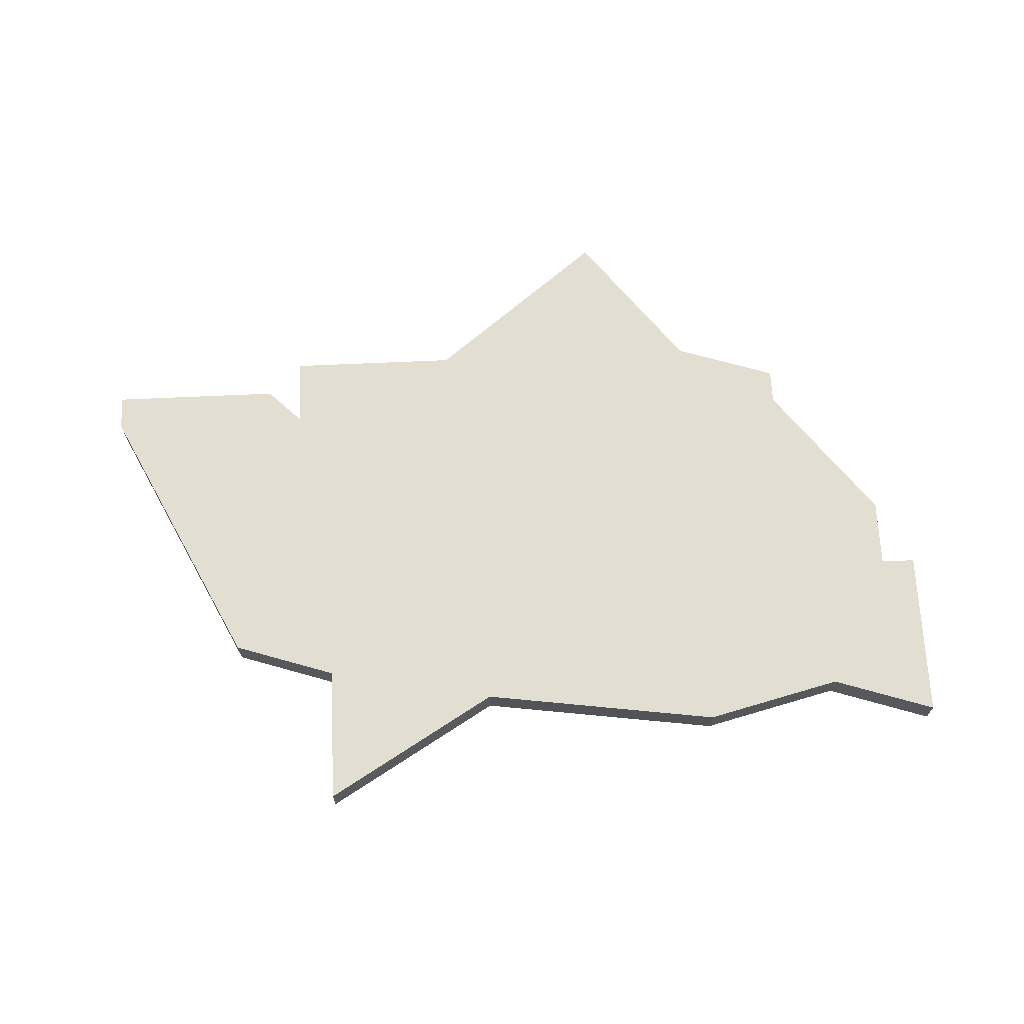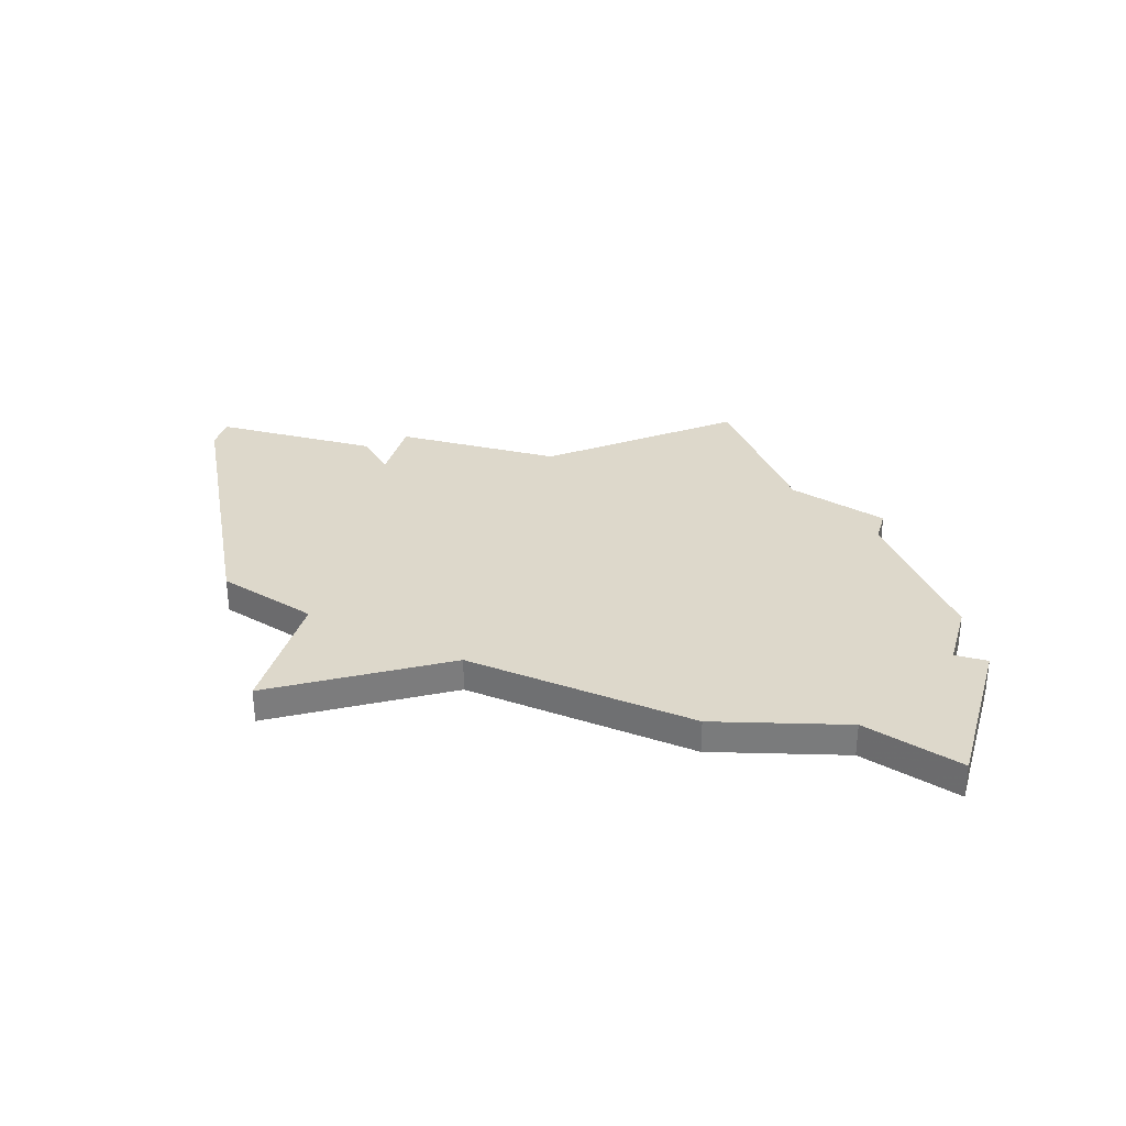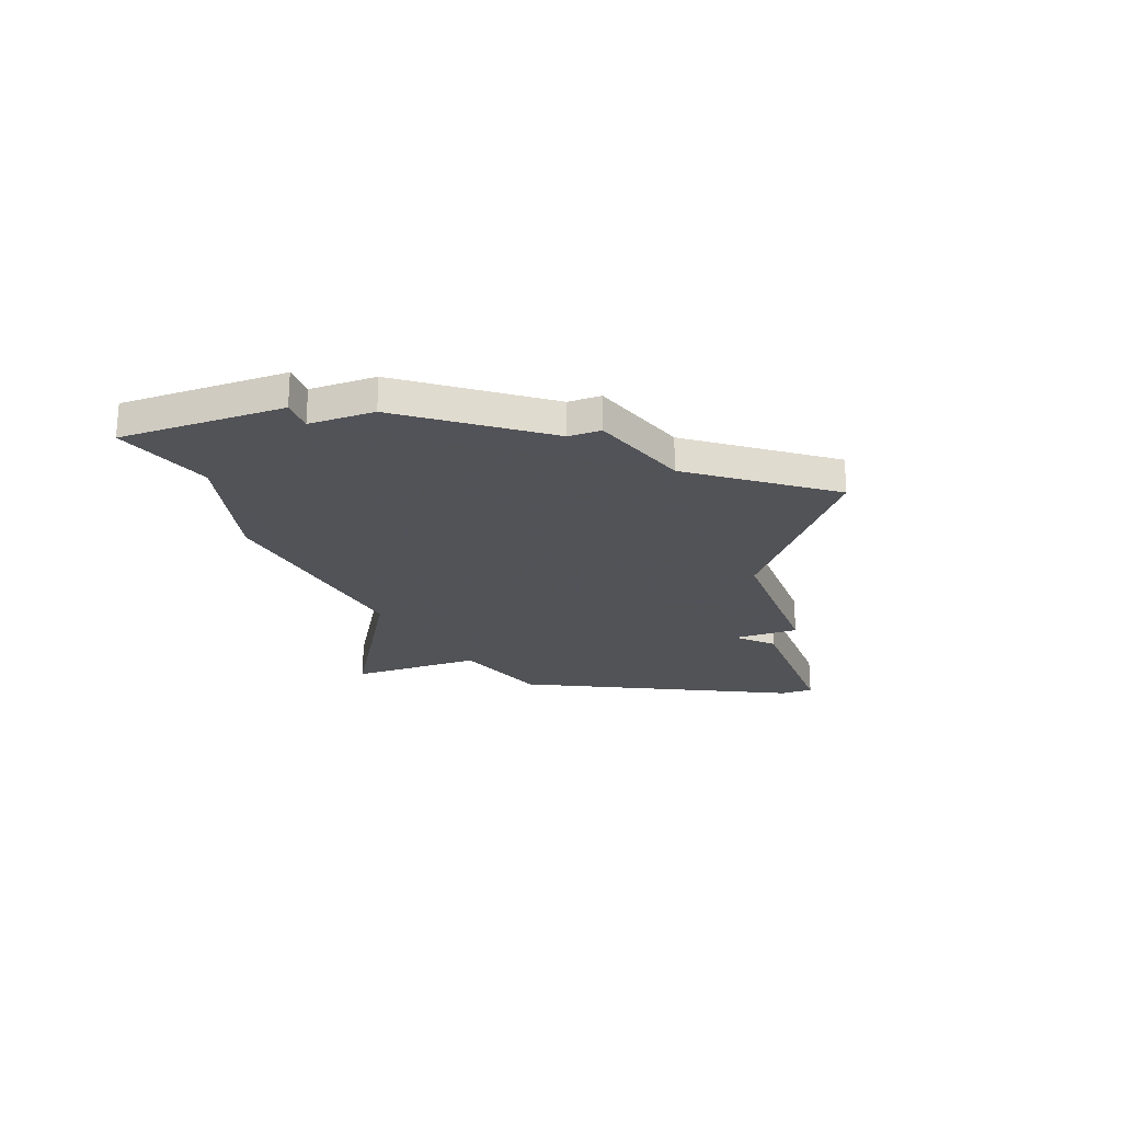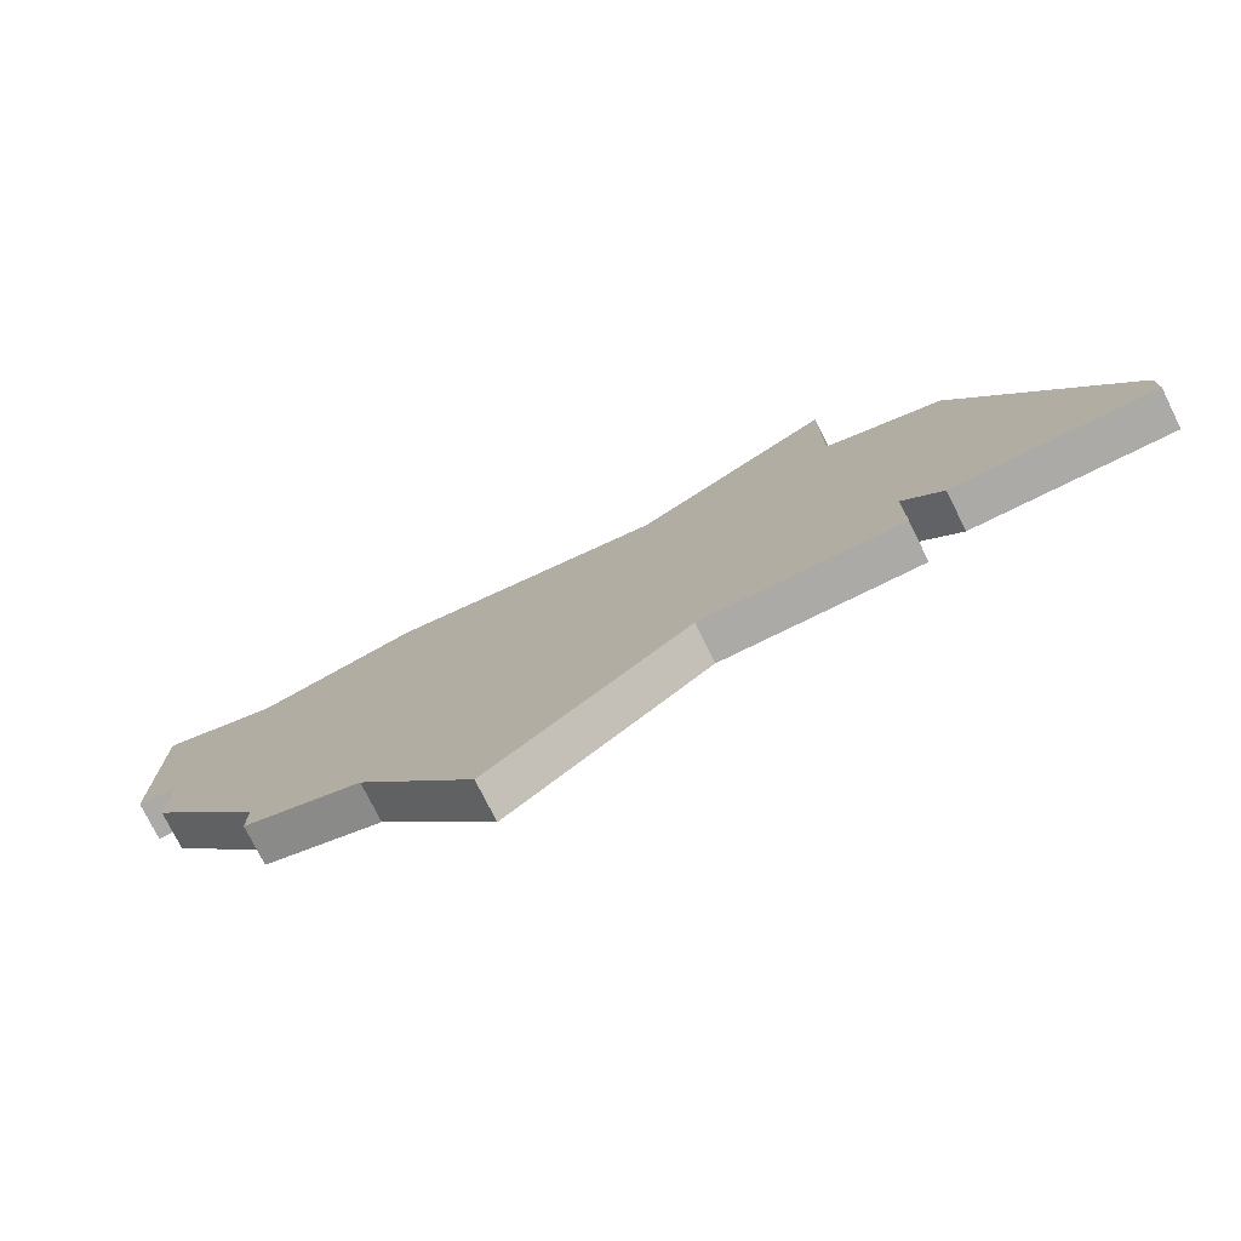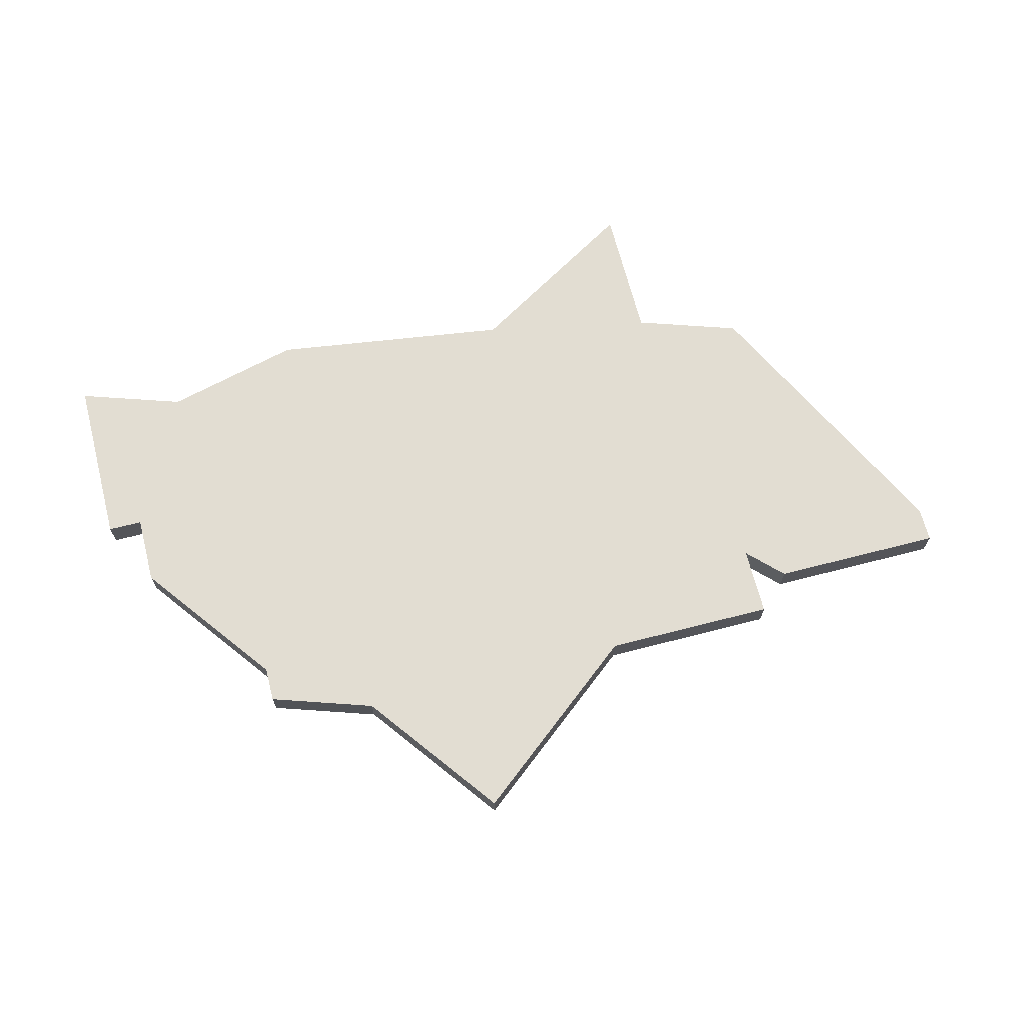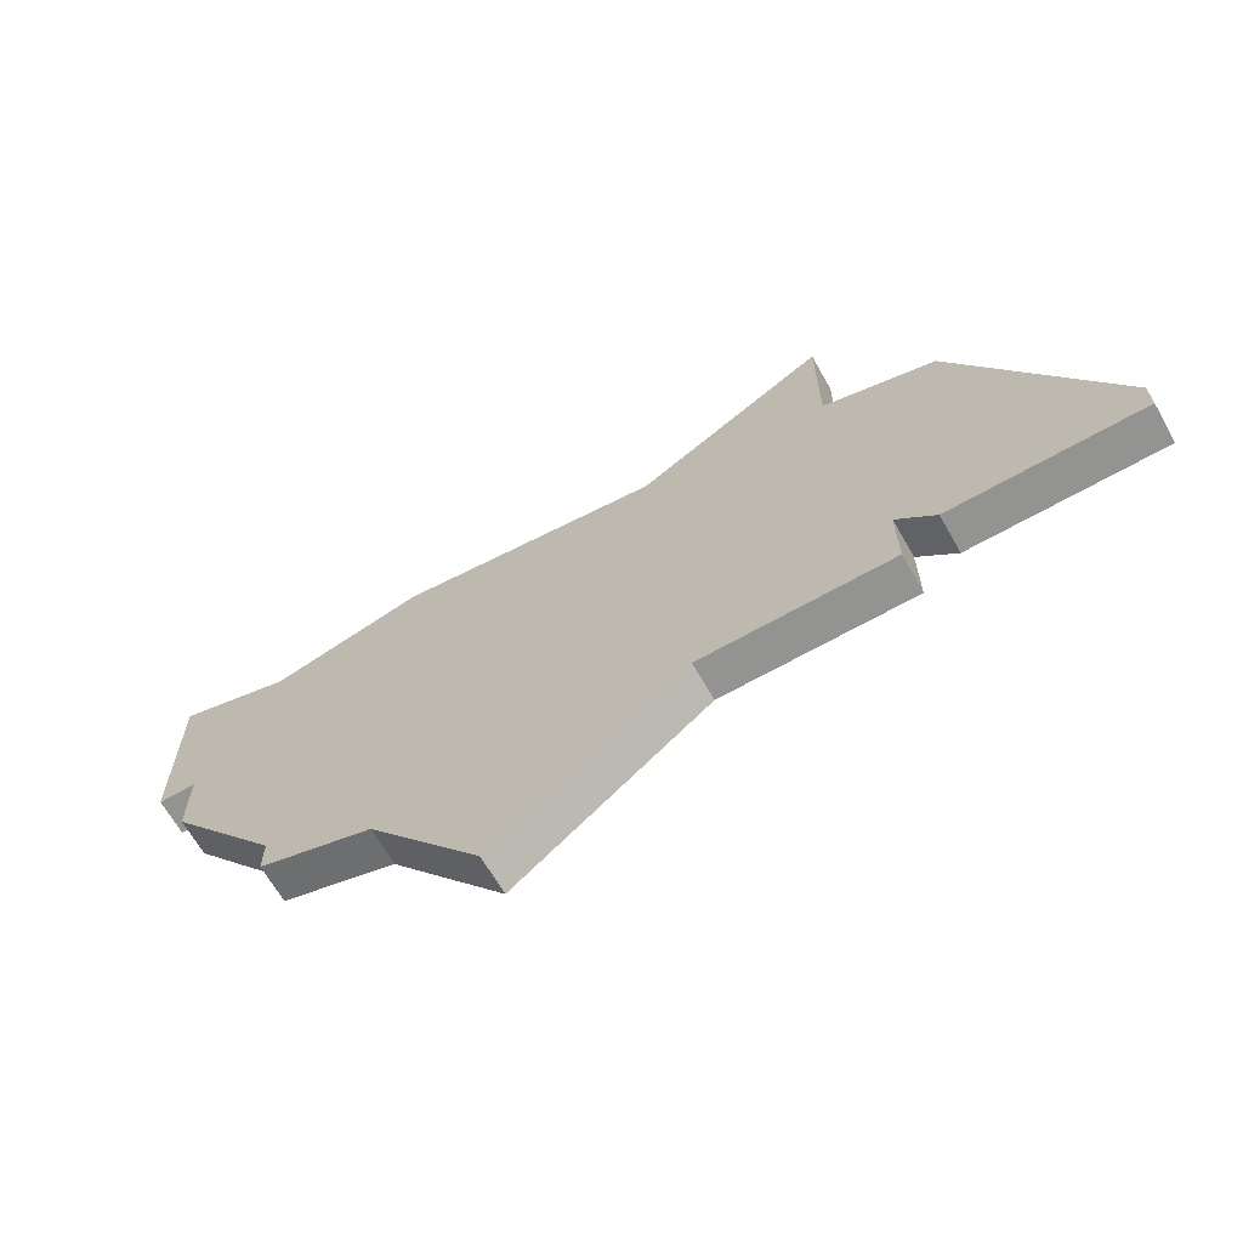
<metadata>
{"format":"obj","ext":"obj","renderer":"f3d","projection":"perspective","resolution":1024,"background":"white","views":[{"elev":67.6,"azim":177.4,"up":"+Z"},{"elev":31.4,"azim":-163.9,"up":"+Z"},{"elev":-22.5,"azim":-69.6,"up":"+Z"},{"elev":-75.9,"azim":26.3,"up":"+Y"},{"elev":68.2,"azim":-14.4,"up":"+Z"},{"elev":-66.6,"azim":29.7,"up":"+Y"}]}
</metadata>
<code>
v 3301 -945 0
v 3296 -948 0
v 3289 -947 0
v 3285 -948 0
v 3282 -947 0
v 3282 -952 0
v 3283 -952 0
v 3283 -954 0
v 3286 -958 0
v 3286 -959 0
v 3289 -960 0
v 3292 -964 0
v 3297 -960 0
v 3302 -960 0
v 3302 -958 0
v 3303 -959 0
v 3308 -959 0
v 3308 -958 0
v 3304 -950 0
v 3301 -949 0
v 3301 -945 1
v 3296 -948 1
v 3289 -947 1
v 3285 -948 1
v 3282 -947 1
v 3282 -952 1
v 3283 -952 1
v 3283 -954 1
v 3286 -958 1
v 3286 -959 1
v 3289 -960 1
v 3292 -964 1
v 3297 -960 1
v 3302 -960 1
v 3302 -958 1
v 3303 -959 1
v 3308 -959 1
v 3308 -958 1
v 3304 -950 1
v 3301 -949 1
f 2 1 20
f 4 3 2
f 6 5 4
f 9 8 7
f 11 10 9
f 13 12 11
f 15 14 13
f 17 16 15
f 19 18 17
f 2 20 19
f 6 4 2
f 11 9 7
f 15 13 11
f 19 17 15
f 6 2 19
f 15 11 7
f 7 6 19
f 19 15 7
f 40 21 22
f 22 23 24
f 24 25 26
f 27 28 29
f 29 30 31
f 31 32 33
f 33 34 35
f 35 36 37
f 37 38 39
f 39 40 22
f 22 24 26
f 27 29 31
f 31 33 35
f 35 37 39
f 39 22 26
f 27 31 35
f 39 26 27
f 27 35 39
f 22 21 2
f 2 21 1
f 23 22 3
f 3 22 2
f 24 23 4
f 4 23 3
f 25 24 5
f 5 24 4
f 26 25 6
f 6 25 5
f 27 26 7
f 7 26 6
f 28 27 8
f 8 27 7
f 29 28 9
f 9 28 8
f 30 29 10
f 10 29 9
f 31 30 11
f 11 30 10
f 32 31 12
f 12 31 11
f 33 32 13
f 13 32 12
f 34 33 14
f 14 33 13
f 35 34 15
f 15 34 14
f 36 35 16
f 16 35 15
f 37 36 17
f 17 36 16
f 38 37 18
f 18 37 17
f 39 38 19
f 19 38 18
f 21 40 1
f 1 40 20
f 40 39 20
f 20 39 19

</code>
